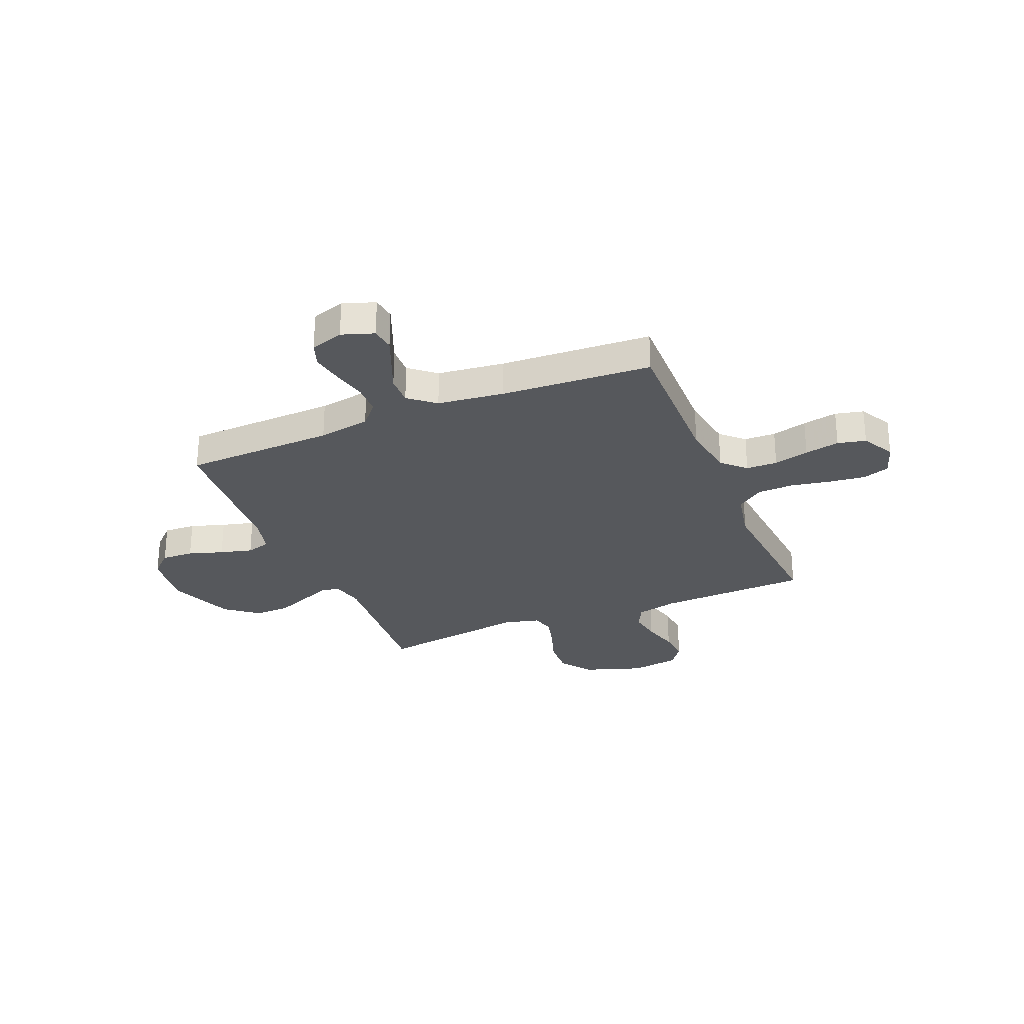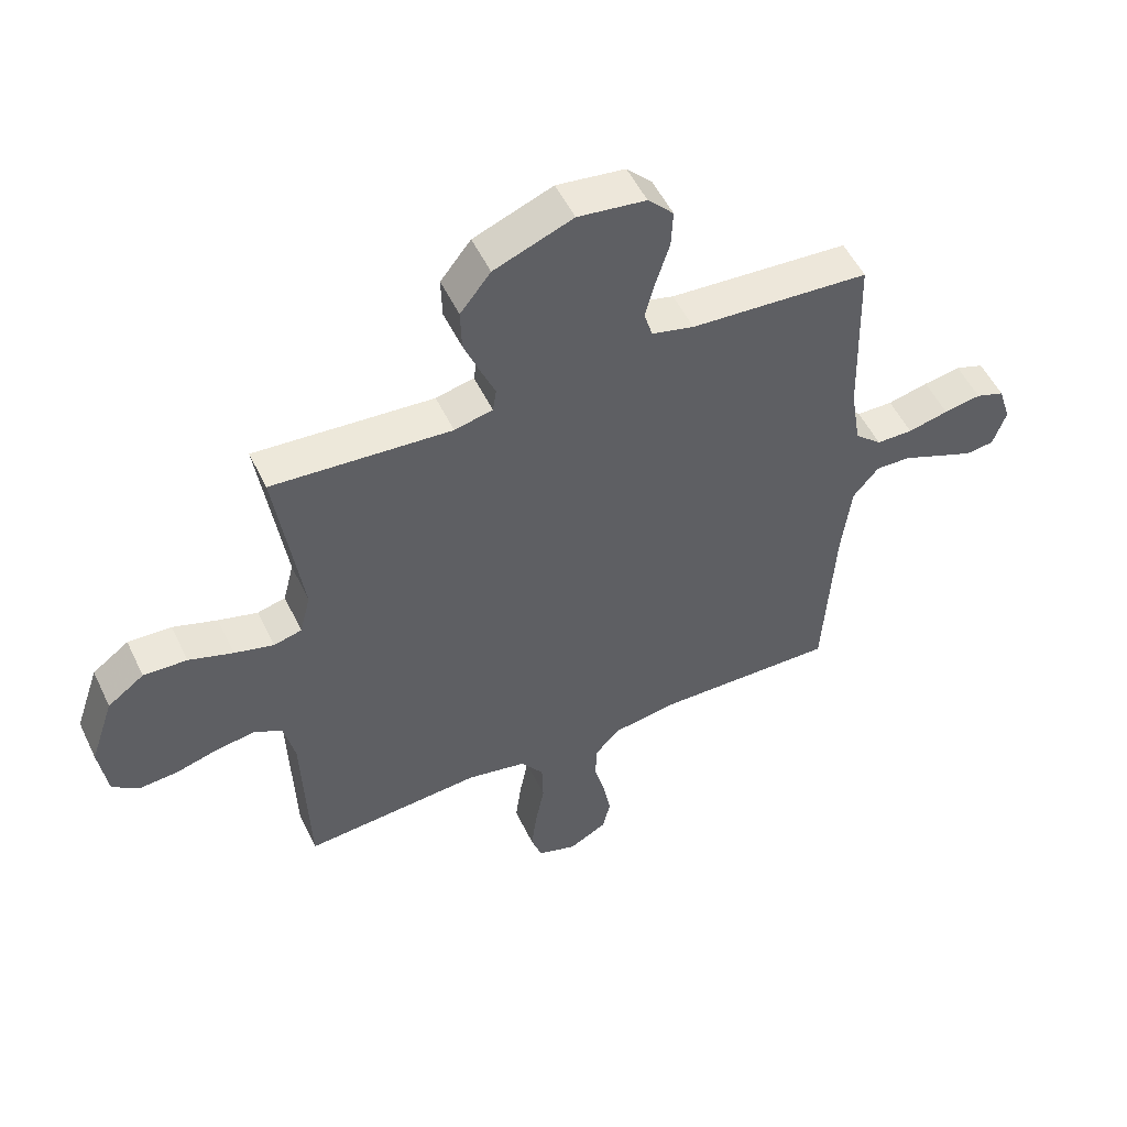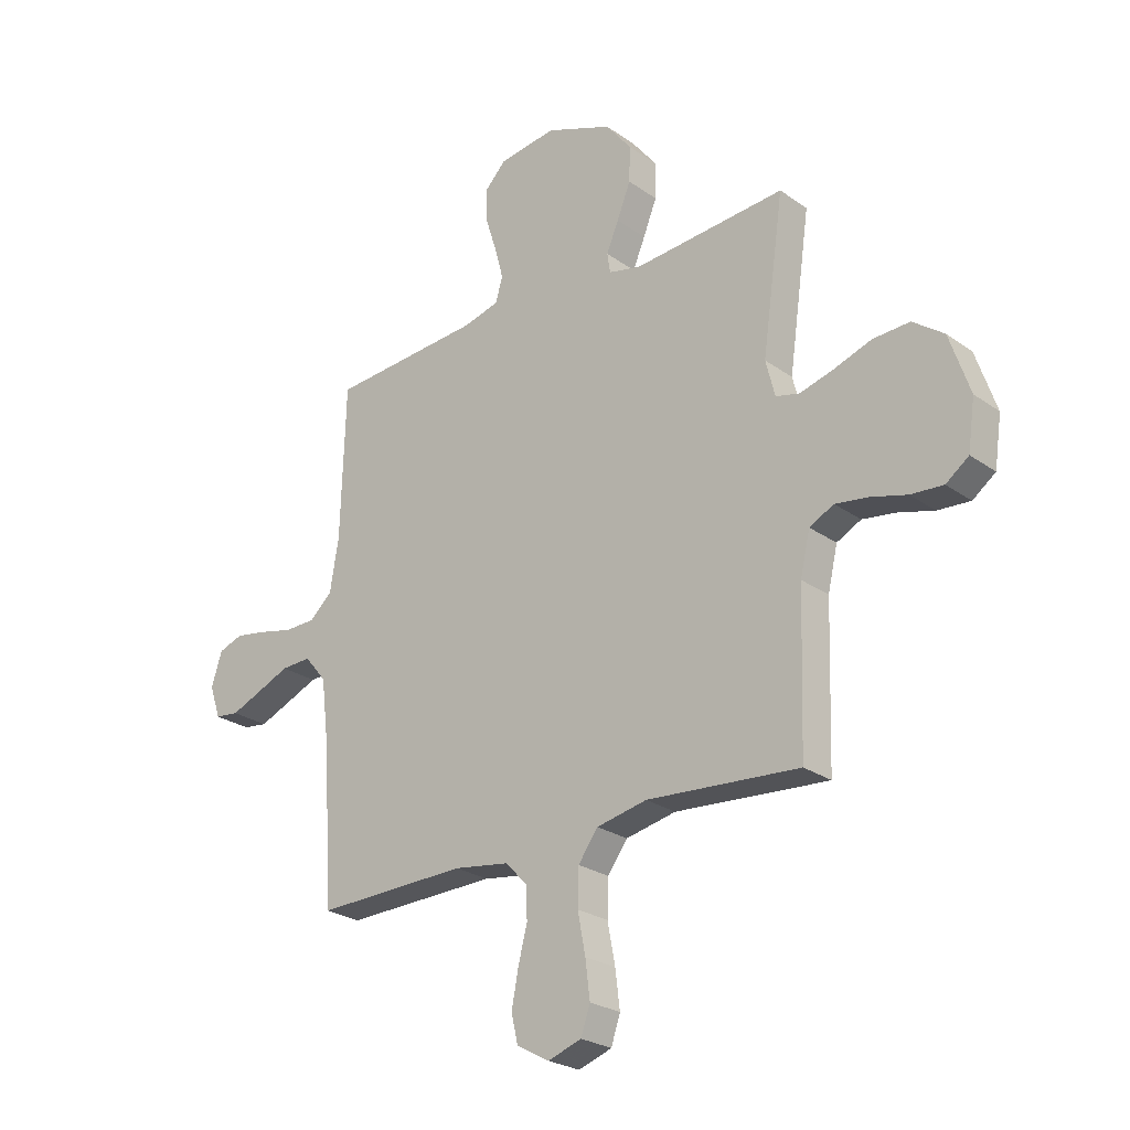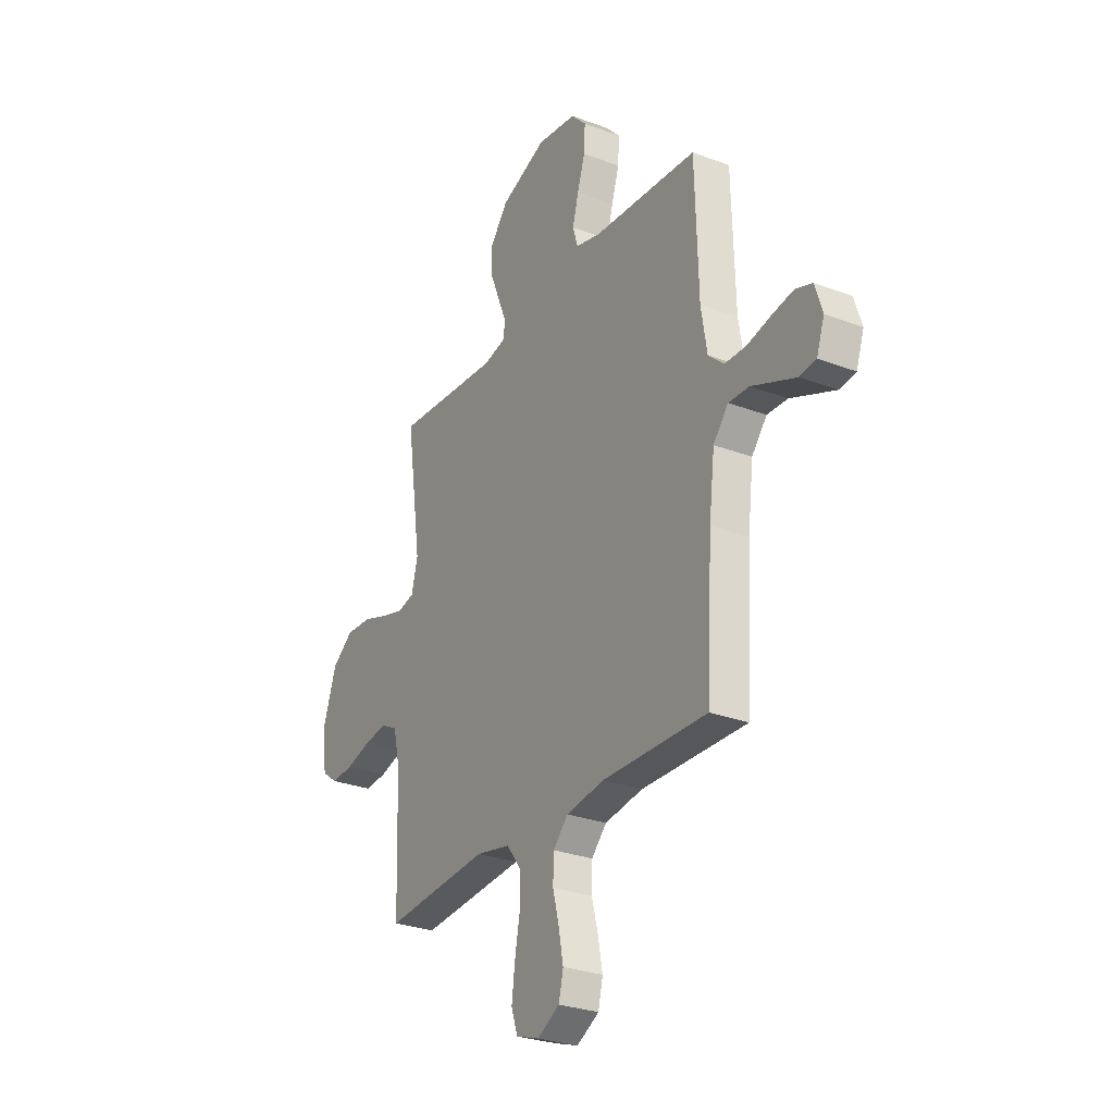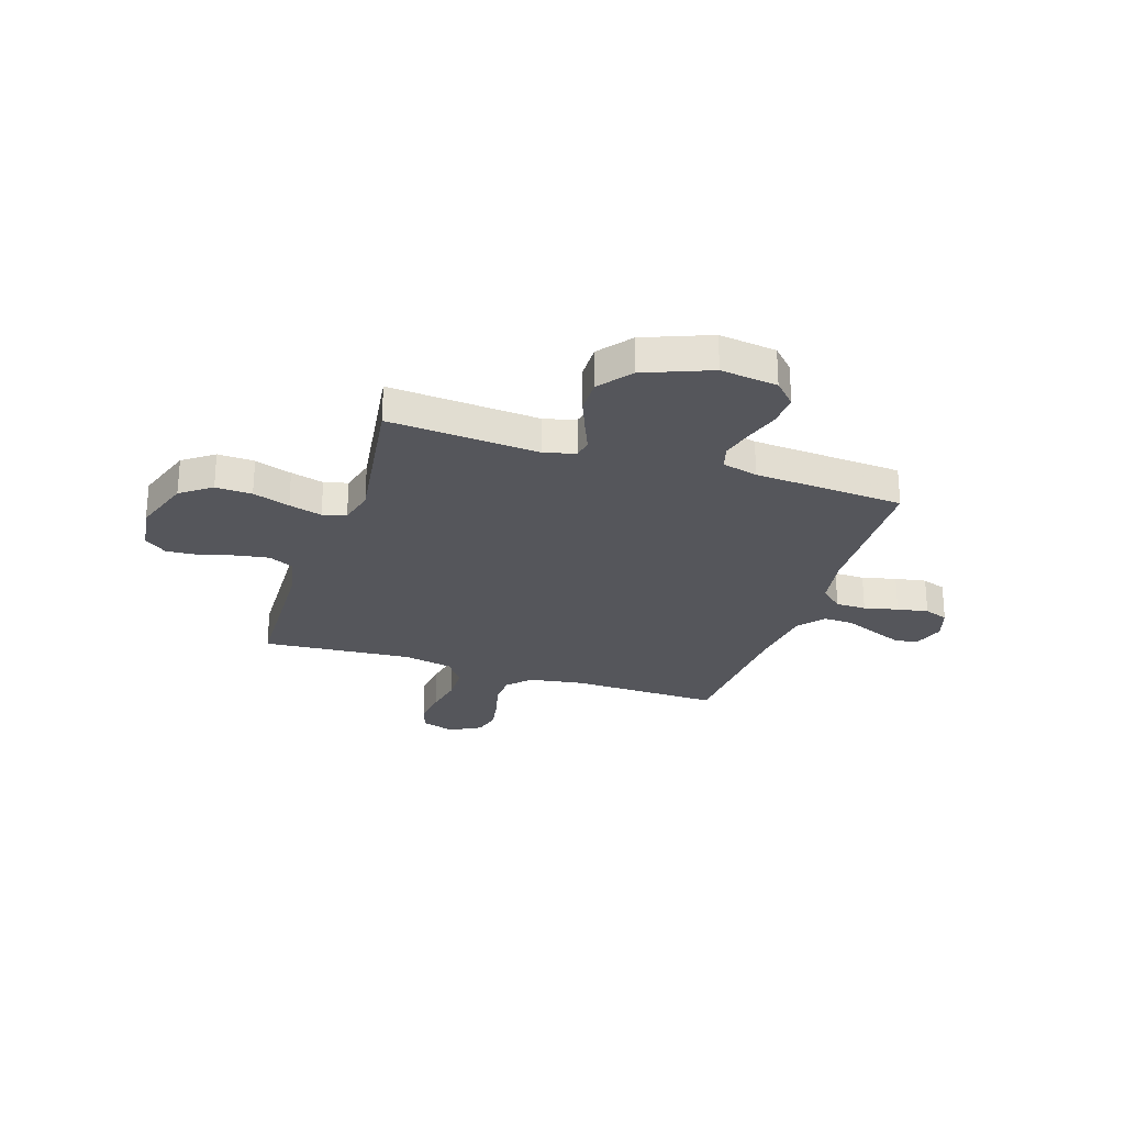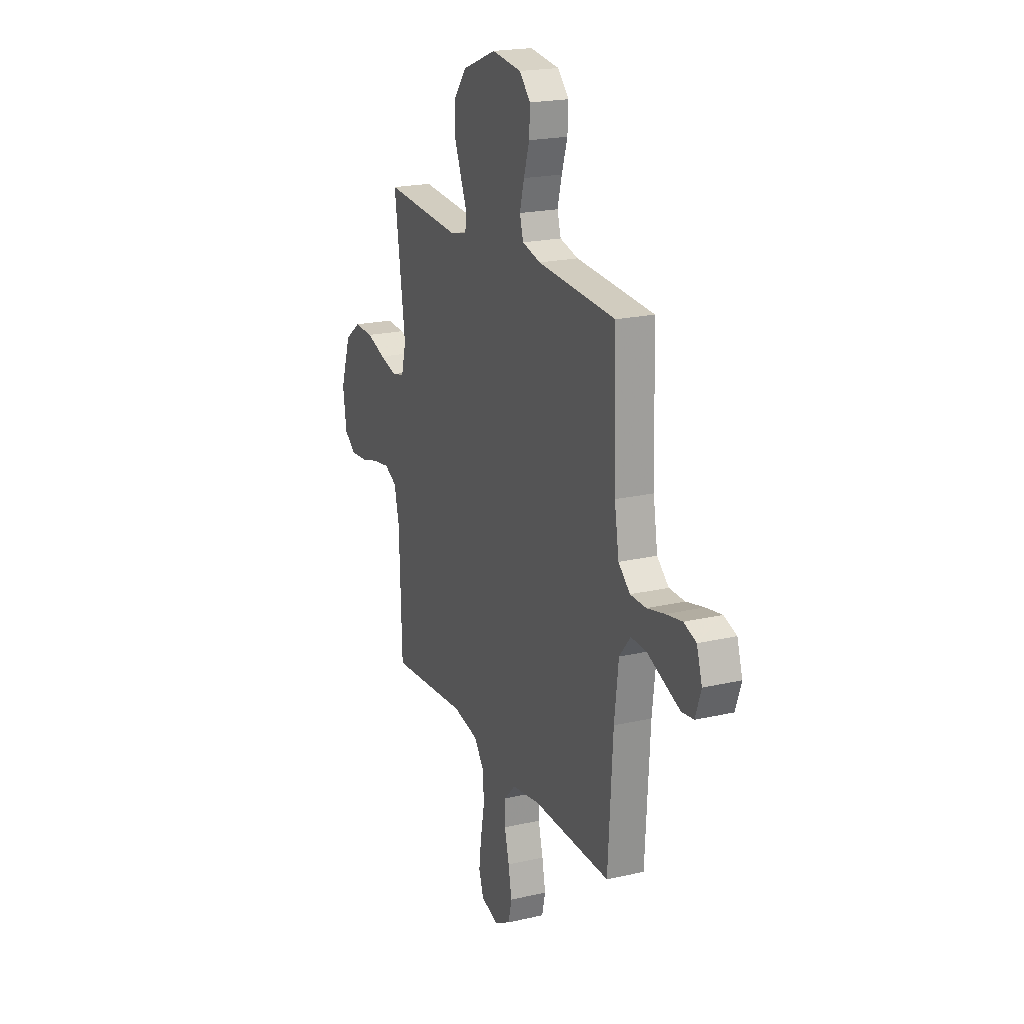
<metadata>
{"format":"obj","ext":"obj","renderer":"f3d","projection":"perspective","resolution":1024,"background":"white","views":[{"elev":-28.2,"azim":112.6,"up":"+Y"},{"elev":52.6,"azim":-25.2,"up":"+Z"},{"elev":-25.4,"azim":-138.4,"up":"+Z"},{"elev":-28.1,"azim":60.1,"up":"+Z"},{"elev":-26.3,"azim":-18.1,"up":"+Y"},{"elev":20.4,"azim":67.1,"up":"+Z"}]}
</metadata>
<code>
v 0.5 0.07 0.5
v 0.509 0.07 0.2
v 0.526 0.07 0.097
v 0.571 0.07 0.057
v 0.632 0.07 0.056
v 0.7 0.07 0.072
v 0.762 0.07 0.083
v 0.81 0.07 0.066
v 0.831 0.07 0
v 0.809 0.07 -0.064
v 0.762 0.07 -0.07
v 0.701 0.07 -0.045
v 0.636 0.07 -0.018
v 0.577 0.07 -0.016
v 0.534 0.07 -0.068
v 0.518 0.07 -0.2
v 0.5 0.07 -0.5
v 0.2 0.07 -0.494
v 0.091 0.07 -0.511
v 0.048 0.07 -0.556
v 0.046 0.07 -0.618
v 0.064 0.07 -0.688
v 0.077 0.07 -0.757
v 0.064 0.07 -0.813
v 0 0.07 -0.848
v -0.066 0.07 -0.826
v -0.084 0.07 -0.773
v -0.075 0.07 -0.7
v -0.06 0.07 -0.621
v -0.062 0.07 -0.549
v -0.101 0.07 -0.496
v -0.2 0.07 -0.476
v -0.5 0.07 -0.5
v -0.51 0.07 -0.2
v -0.529 0.07 -0.118
v -0.577 0.07 -0.094
v -0.642 0.07 -0.104
v -0.713 0.07 -0.124
v -0.777 0.07 -0.129
v -0.822 0.07 -0.096
v -0.836 0.07 0
v -0.796 0.07 0.118
v -0.735 0.07 0.163
v -0.662 0.07 0.16
v -0.588 0.07 0.135
v -0.522 0.07 0.117
v -0.475 0.07 0.129
v -0.457 0.07 0.2
v -0.5 0.07 0.5
v -0.2 0.07 0.478
v -0.136 0.07 0.493
v -0.13 0.07 0.532
v -0.154 0.07 0.589
v -0.181 0.07 0.656
v -0.183 0.07 0.726
v -0.132 0.07 0.791
v 0 0.07 0.843
v 0.114 0.07 0.828
v 0.157 0.07 0.783
v 0.154 0.07 0.719
v 0.132 0.07 0.65
v 0.115 0.07 0.586
v 0.129 0.07 0.538
v 0.2 0.07 0.52
v 0.5 0 0.5
v 0.509 0 0.2
v 0.526 0 0.097
v 0.571 0 0.057
v 0.632 0 0.056
v 0.7 0 0.072
v 0.762 0 0.083
v 0.81 0 0.066
v 0.831 0 0
v 0.809 0 -0.064
v 0.762 0 -0.07
v 0.701 0 -0.045
v 0.636 0 -0.018
v 0.577 0 -0.016
v 0.534 0 -0.068
v 0.518 0 -0.2
v 0.5 0 -0.5
v 0.2 0 -0.494
v 0.091 0 -0.511
v 0.048 0 -0.556
v 0.046 0 -0.618
v 0.064 0 -0.688
v 0.077 0 -0.757
v 0.064 0 -0.813
v 0 0 -0.848
v -0.066 0 -0.826
v -0.084 0 -0.773
v -0.075 0 -0.7
v -0.06 0 -0.621
v -0.062 0 -0.549
v -0.101 0 -0.496
v -0.2 0 -0.476
v -0.5 0 -0.5
v -0.51 0 -0.2
v -0.529 0 -0.118
v -0.577 0 -0.094
v -0.642 0 -0.104
v -0.713 0 -0.124
v -0.777 0 -0.129
v -0.822 0 -0.096
v -0.836 0 0
v -0.796 0 0.118
v -0.735 0 0.163
v -0.662 0 0.16
v -0.588 0 0.135
v -0.522 0 0.117
v -0.475 0 0.129
v -0.457 0 0.2
v -0.5 0 0.5
v -0.2 0 0.478
v -0.136 0 0.493
v -0.13 0 0.532
v -0.154 0 0.589
v -0.181 0 0.656
v -0.183 0 0.726
v -0.132 0 0.791
v 0 0 0.843
v 0.114 0 0.828
v 0.157 0 0.783
v 0.154 0 0.719
v 0.132 0 0.65
v 0.115 0 0.586
v 0.129 0 0.538
v 0.2 0 0.52
f 59 60 61
f 58 59 61
f 57 58 61
f 56 57 61
f 55 56 61
f 54 55 61
f 53 54 61
f 52 53 61
f 51 52 61 62
f 48 49 50
f 47 48 50 51
f 43 44 45
f 42 43 45
f 41 42 45
f 40 41 45
f 39 40 45
f 38 39 45
f 37 38 45
f 36 37 45 46
f 35 36 46 47
f 32 33 34
f 51 62 63
f 47 51 63
f 35 47 63
f 34 35 63
f 32 34 63
f 31 32 63
f 27 28 29
f 26 27 29
f 25 26 29
f 24 25 29
f 23 24 29
f 22 23 29
f 21 22 29
f 16 17 18
f 15 16 18 19
f 14 15 19
f 11 12 13
f 10 11 13
f 9 10 13
f 8 9 13
f 7 8 13
f 6 7 13
f 5 6 13
f 4 5 13 14
f 3 4 14 19
f 64 1 2
f 3 19 20
f 2 3 20
f 64 2 20
f 63 64 20
f 31 63 20
f 30 31 20
f 20 21 29 30
f 125 124 123
f 125 123 122
f 125 122 121
f 125 121 120
f 125 120 119
f 125 119 118
f 125 118 117
f 125 117 116
f 126 125 116 115
f 114 113 112
f 115 114 112 111
f 109 108 107
f 109 107 106
f 109 106 105
f 109 105 104
f 109 104 103
f 109 103 102
f 109 102 101
f 110 109 101 100
f 111 110 100 99
f 98 97 96
f 127 126 115
f 127 115 111
f 127 111 99
f 127 99 98
f 127 98 96
f 127 96 95
f 93 92 91
f 93 91 90
f 93 90 89
f 93 89 88
f 93 88 87
f 93 87 86
f 93 86 85
f 82 81 80
f 83 82 80 79
f 83 79 78
f 77 76 75
f 77 75 74
f 77 74 73
f 77 73 72
f 77 72 71
f 77 71 70
f 77 70 69
f 78 77 69 68
f 83 78 68 67
f 66 65 128
f 84 83 67
f 84 67 66
f 84 66 128
f 84 128 127
f 84 127 95
f 84 95 94
f 94 93 85 84
f 1 65 66 2
f 2 66 67 3
f 3 67 68 4
f 4 68 69 5
f 5 69 70 6
f 6 70 71 7
f 7 71 72 8
f 8 72 73 9
f 9 73 74 10
f 10 74 75 11
f 11 75 76 12
f 12 76 77 13
f 13 77 78 14
f 14 78 79 15
f 15 79 80 16
f 16 80 81 17
f 17 81 82 18
f 18 82 83 19
f 19 83 84 20
f 20 84 85 21
f 21 85 86 22
f 22 86 87 23
f 23 87 88 24
f 24 88 89 25
f 25 89 90 26
f 26 90 91 27
f 27 91 92 28
f 28 92 93 29
f 29 93 94 30
f 30 94 95 31
f 31 95 96 32
f 32 96 97 33
f 33 97 98 34
f 34 98 99 35
f 35 99 100 36
f 36 100 101 37
f 37 101 102 38
f 38 102 103 39
f 39 103 104 40
f 40 104 105 41
f 41 105 106 42
f 42 106 107 43
f 43 107 108 44
f 44 108 109 45
f 45 109 110 46
f 46 110 111 47
f 47 111 112 48
f 48 112 113 49
f 49 113 114 50
f 50 114 115 51
f 51 115 116 52
f 52 116 117 53
f 53 117 118 54
f 54 118 119 55
f 55 119 120 56
f 56 120 121 57
f 57 121 122 58
f 58 122 123 59
f 59 123 124 60
f 60 124 125 61
f 61 125 126 62
f 62 126 127 63
f 63 127 128 64
f 64 128 65 1

</code>
